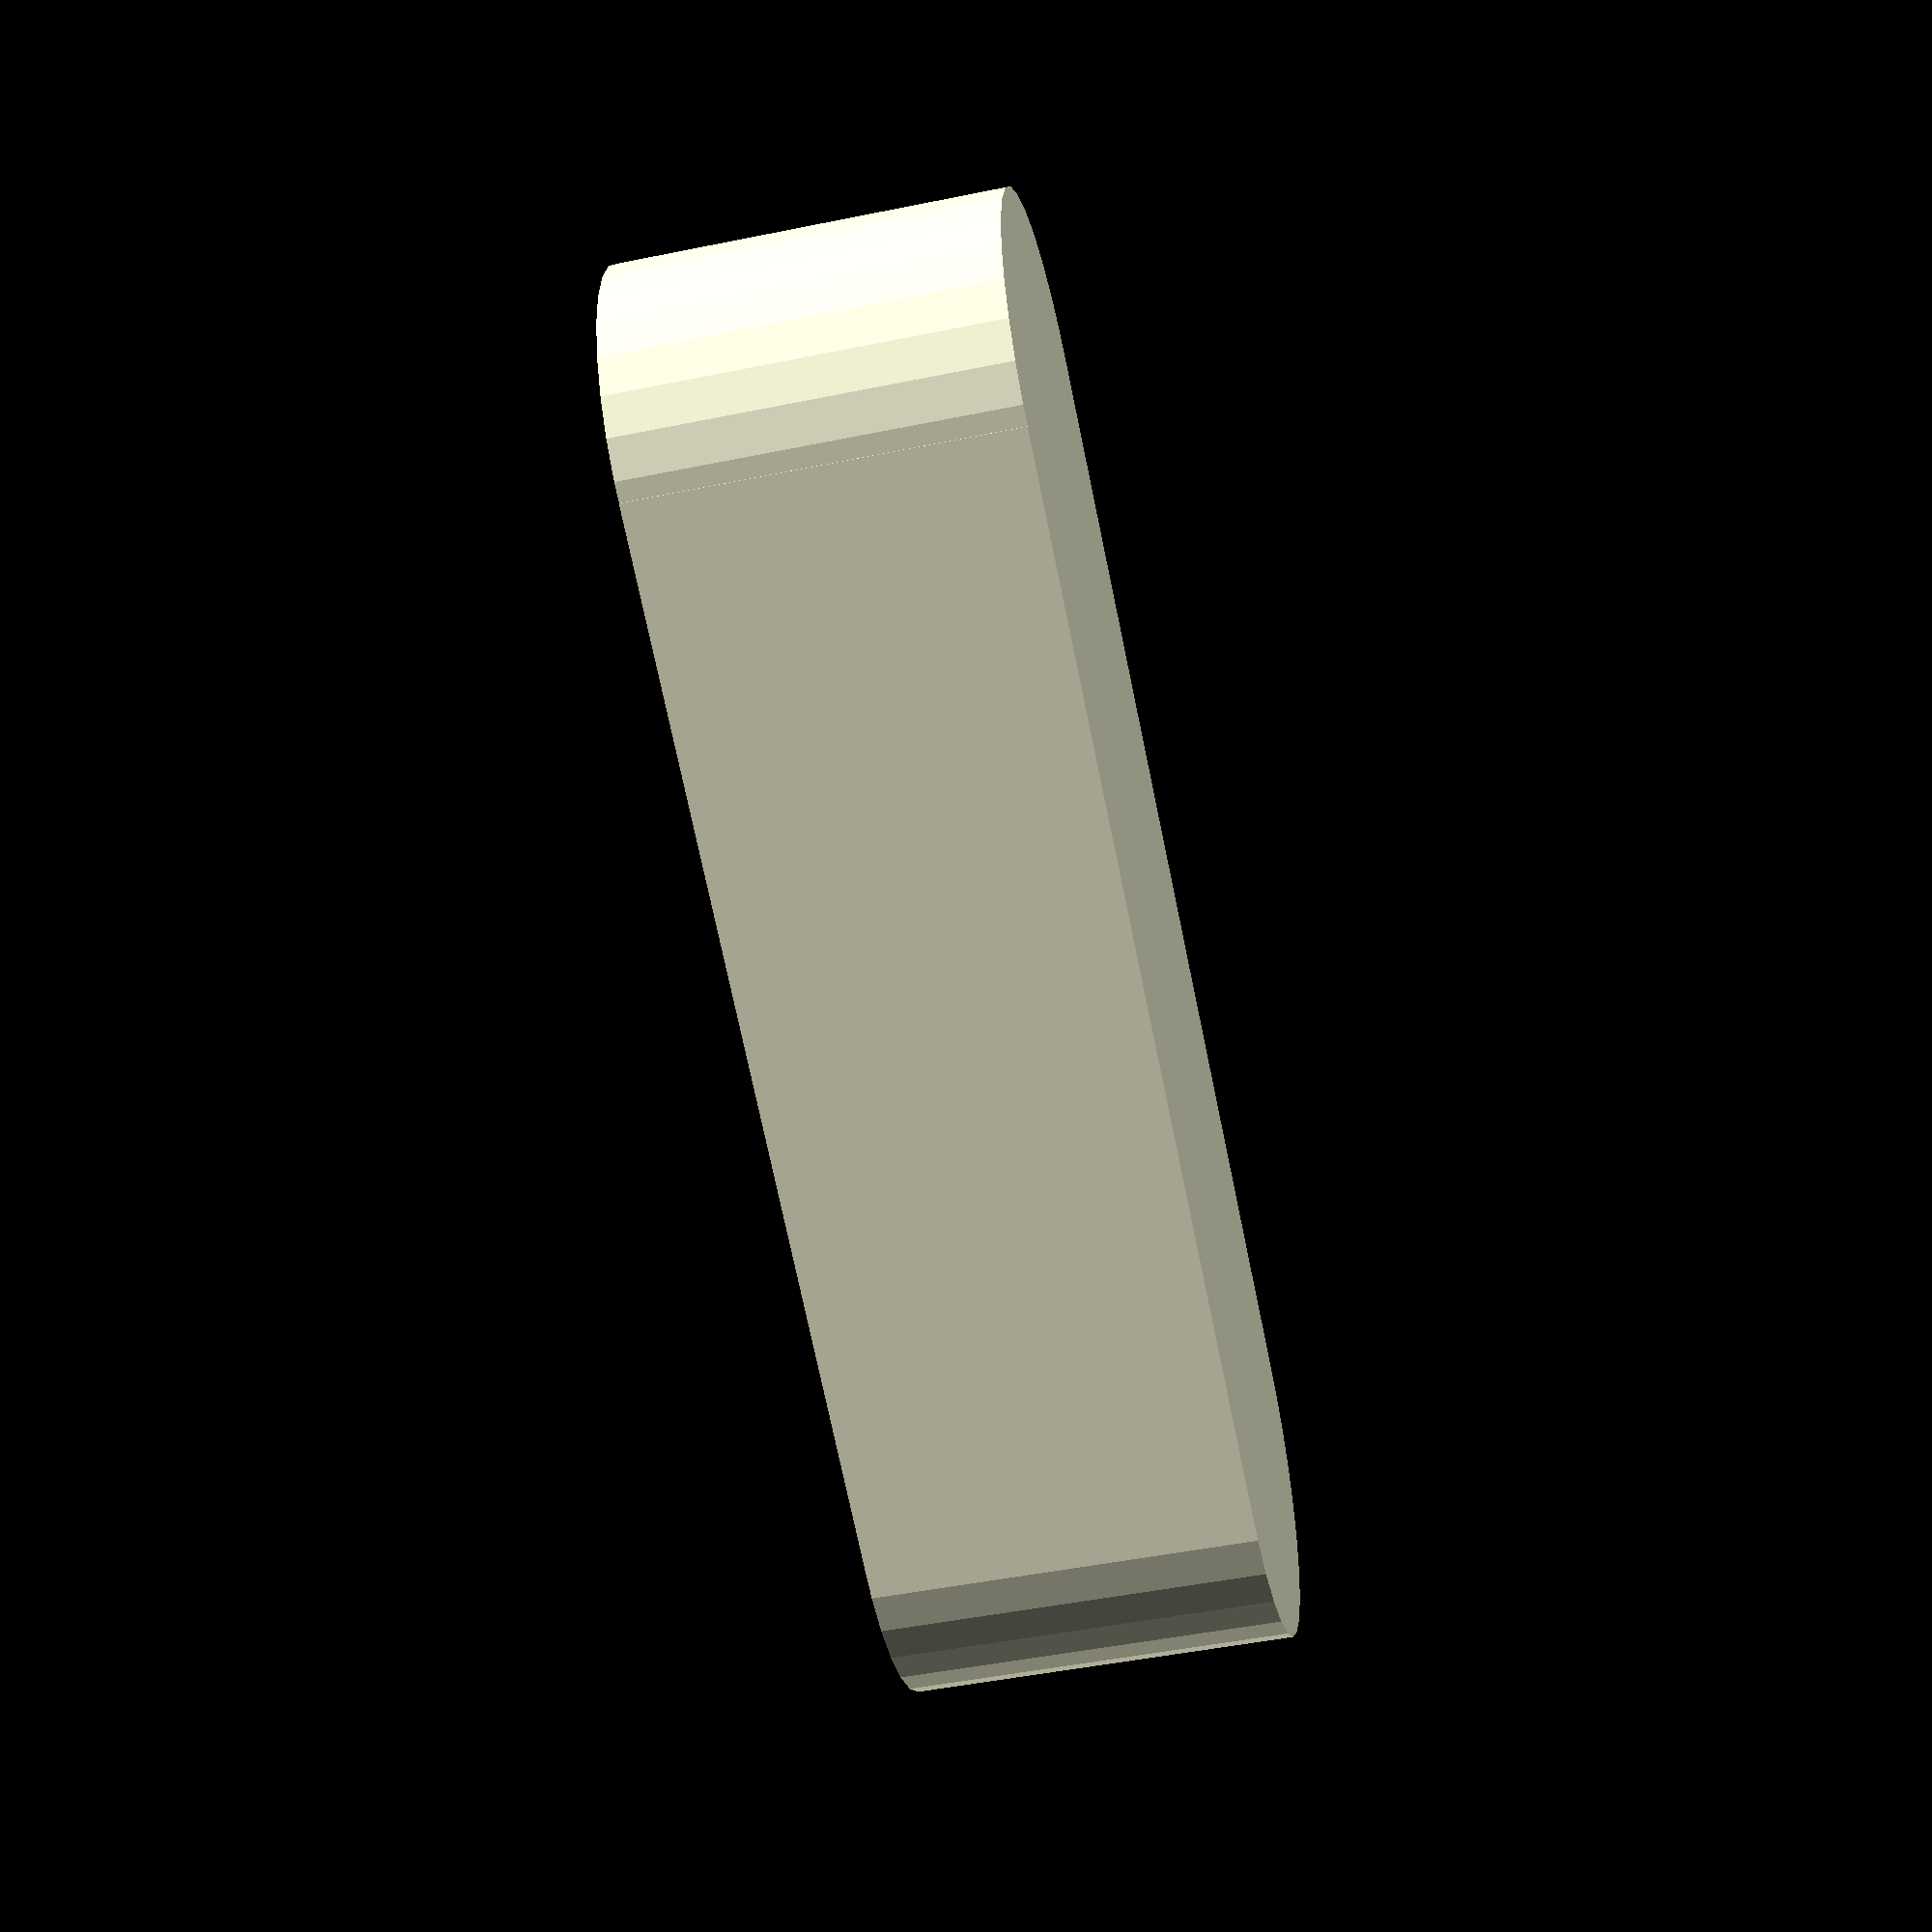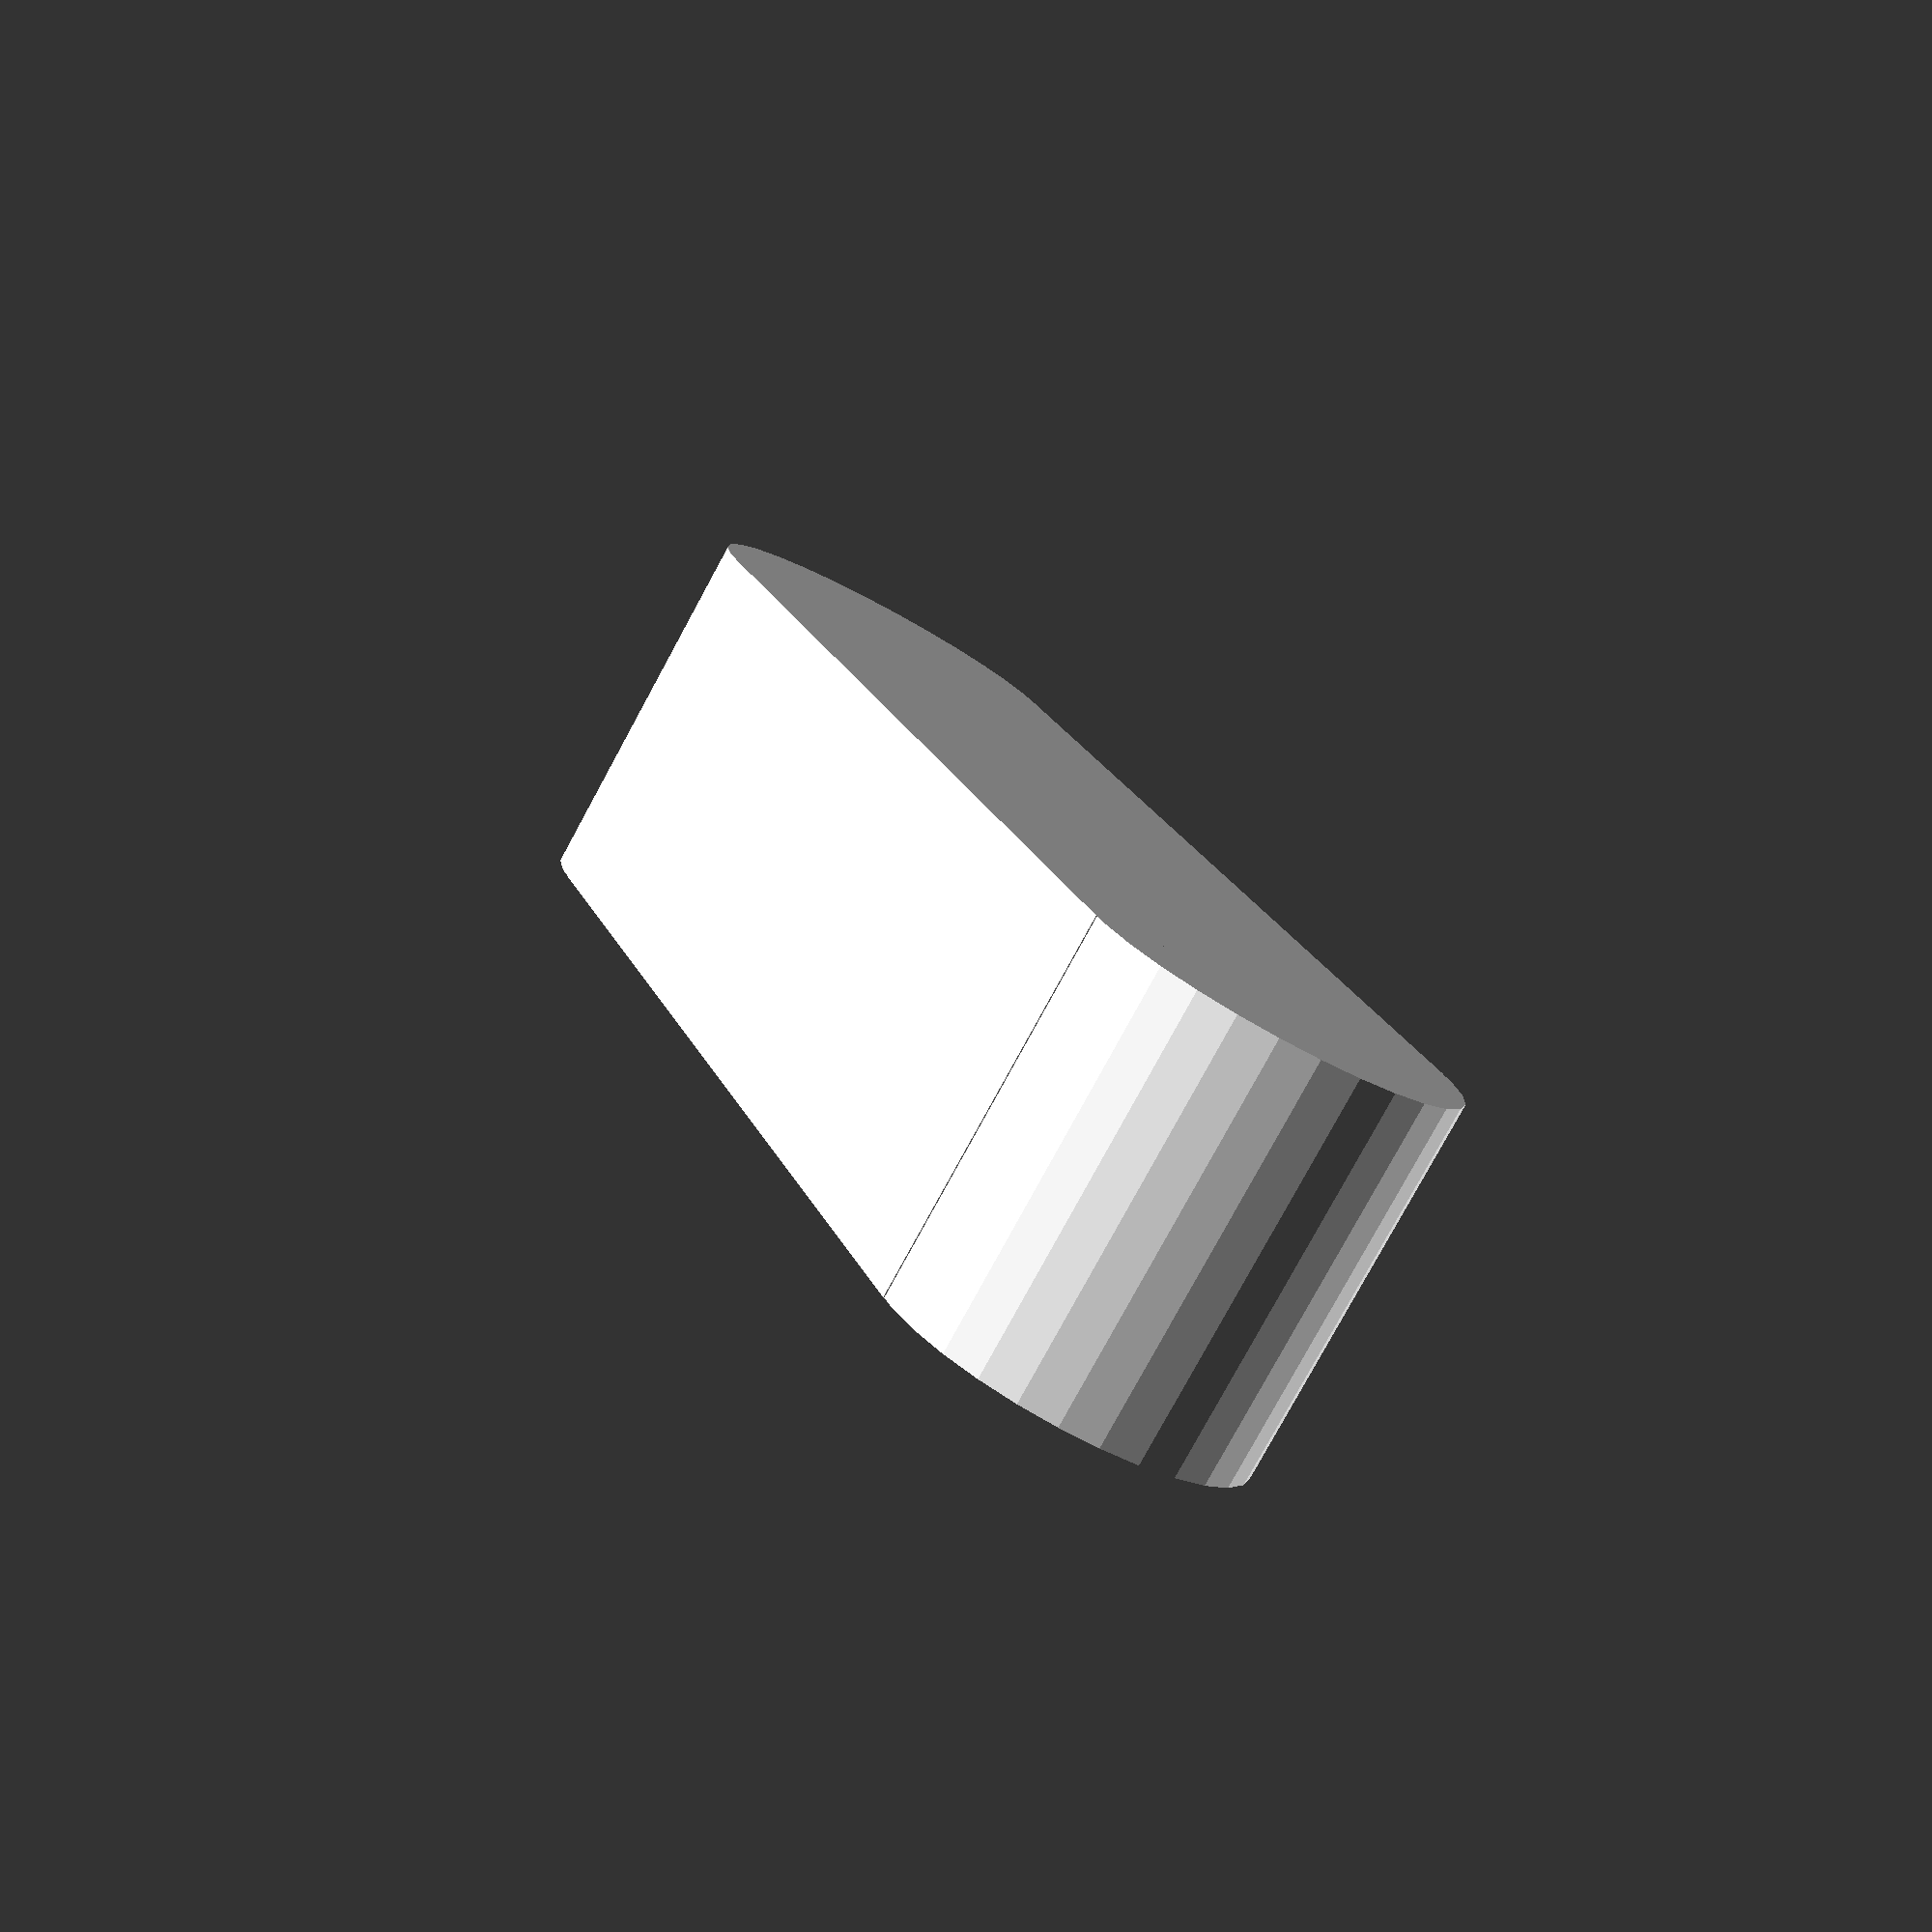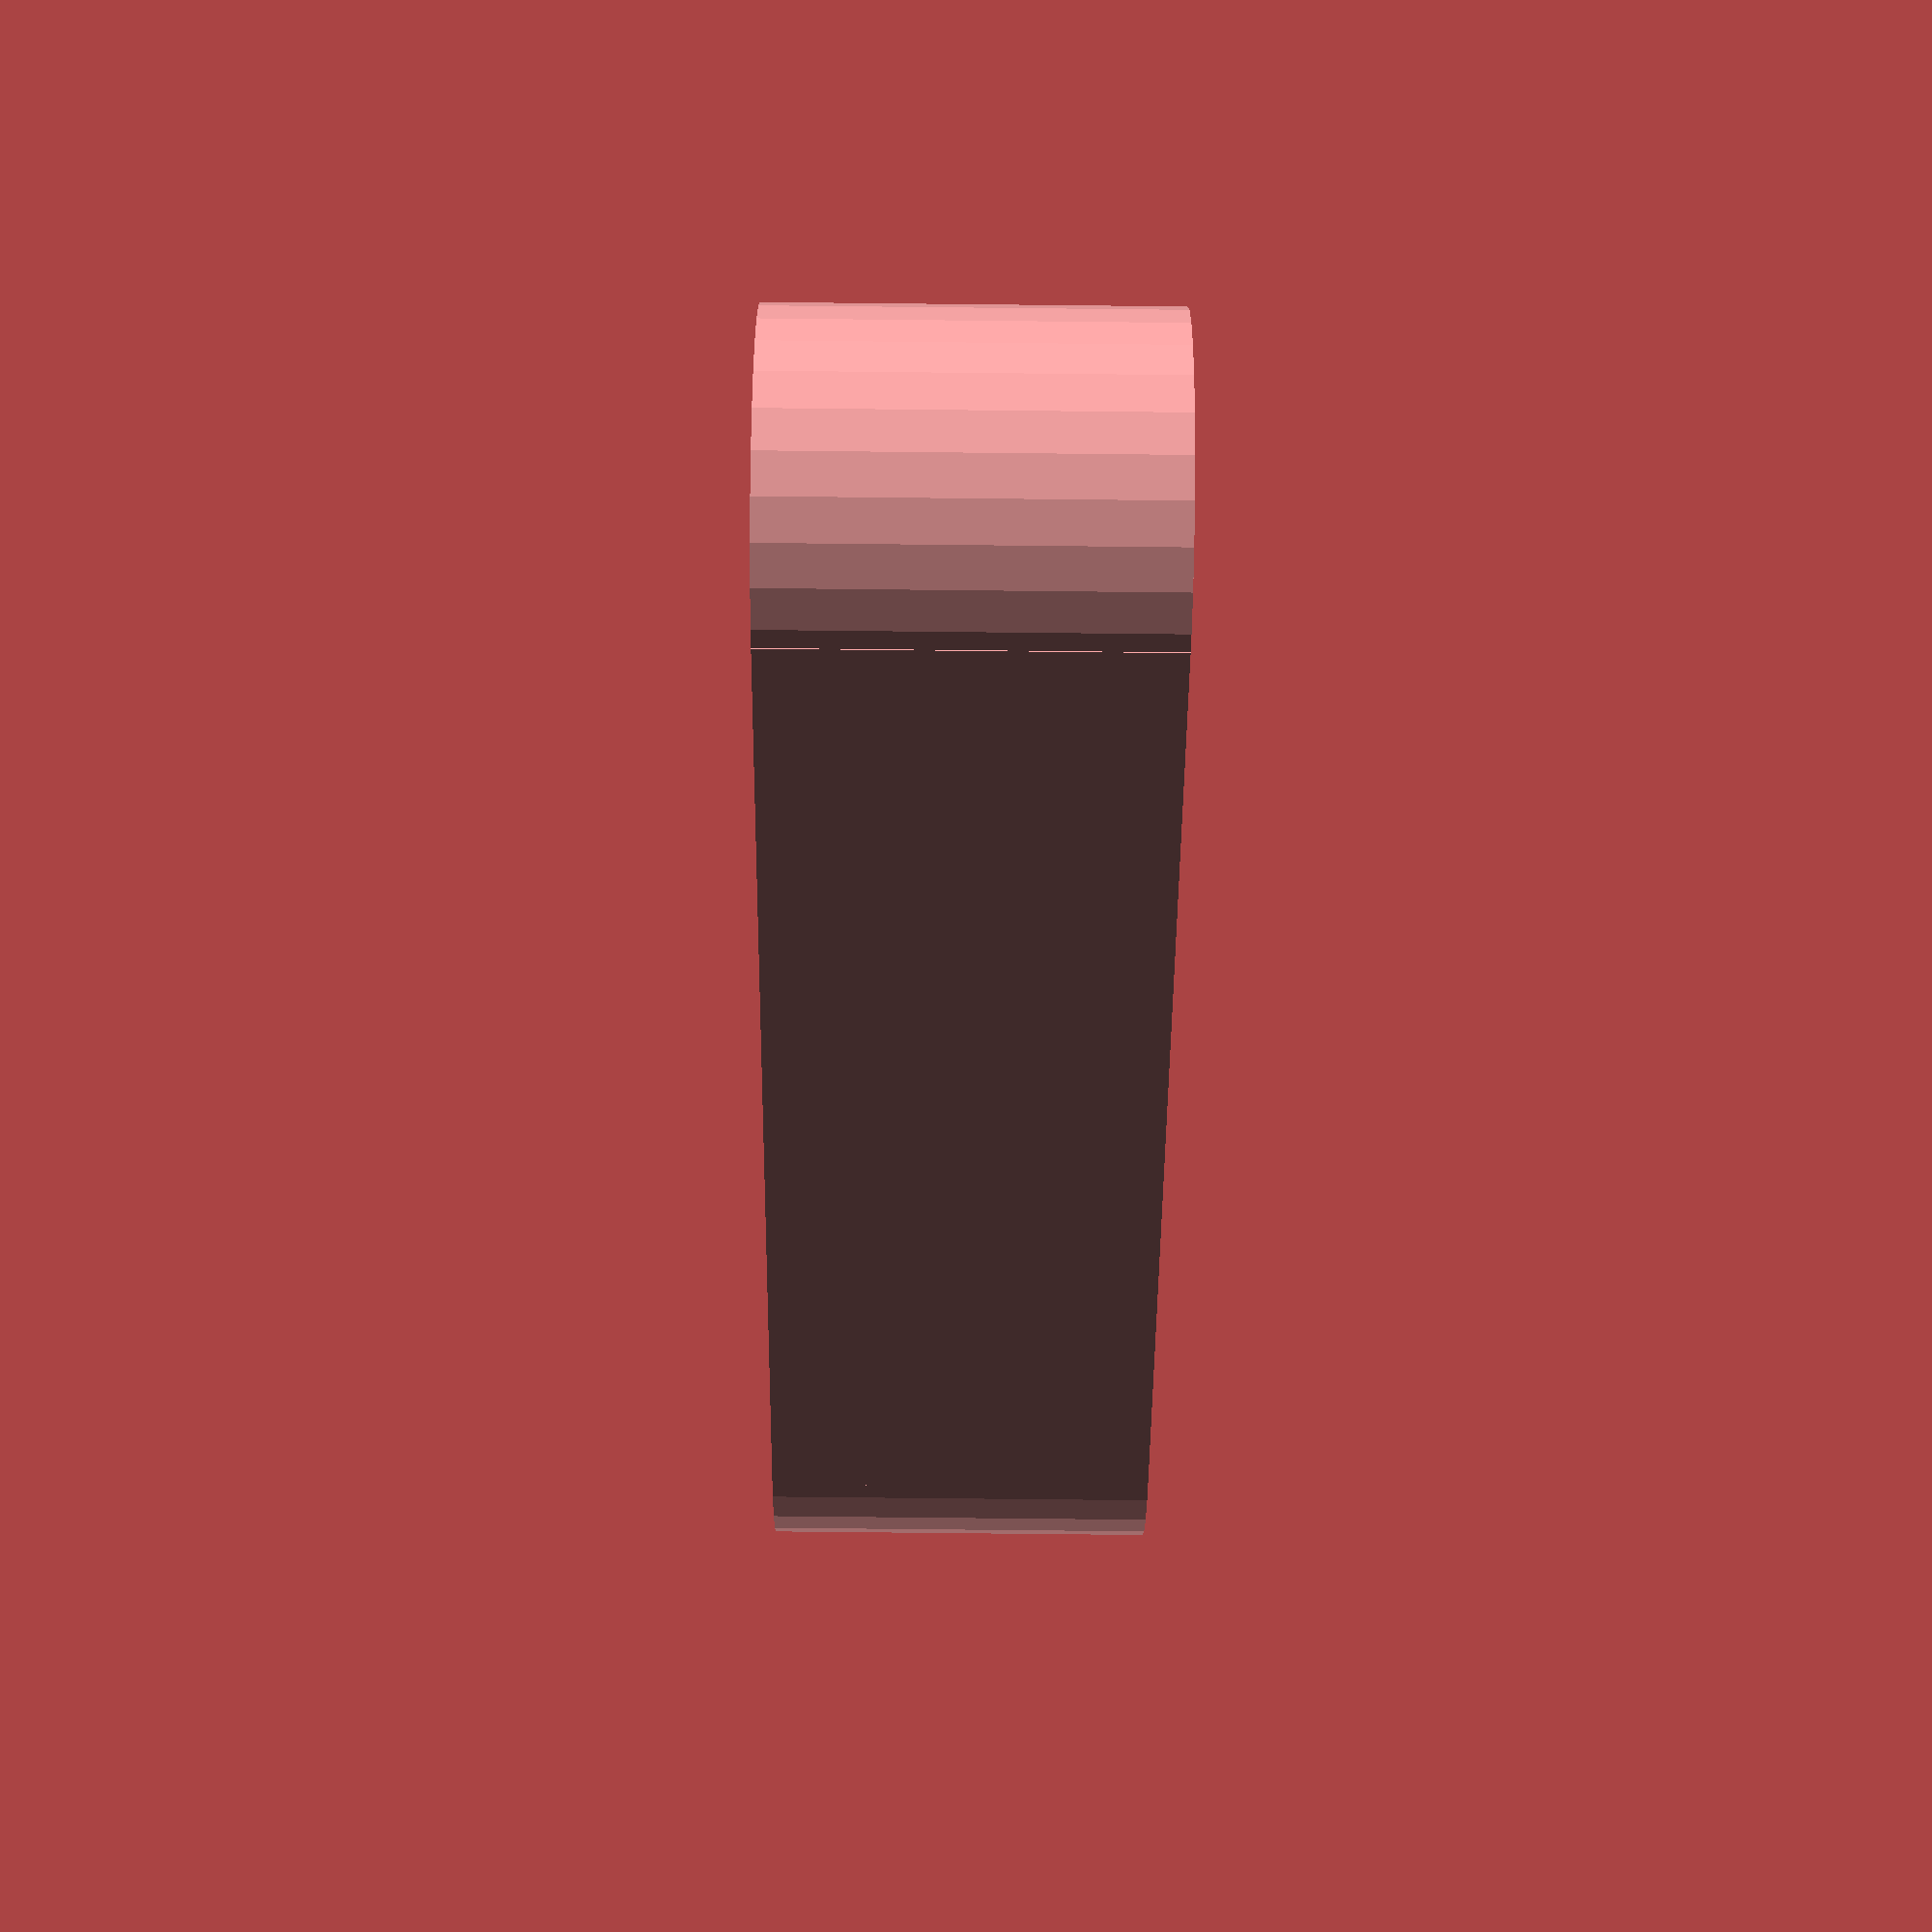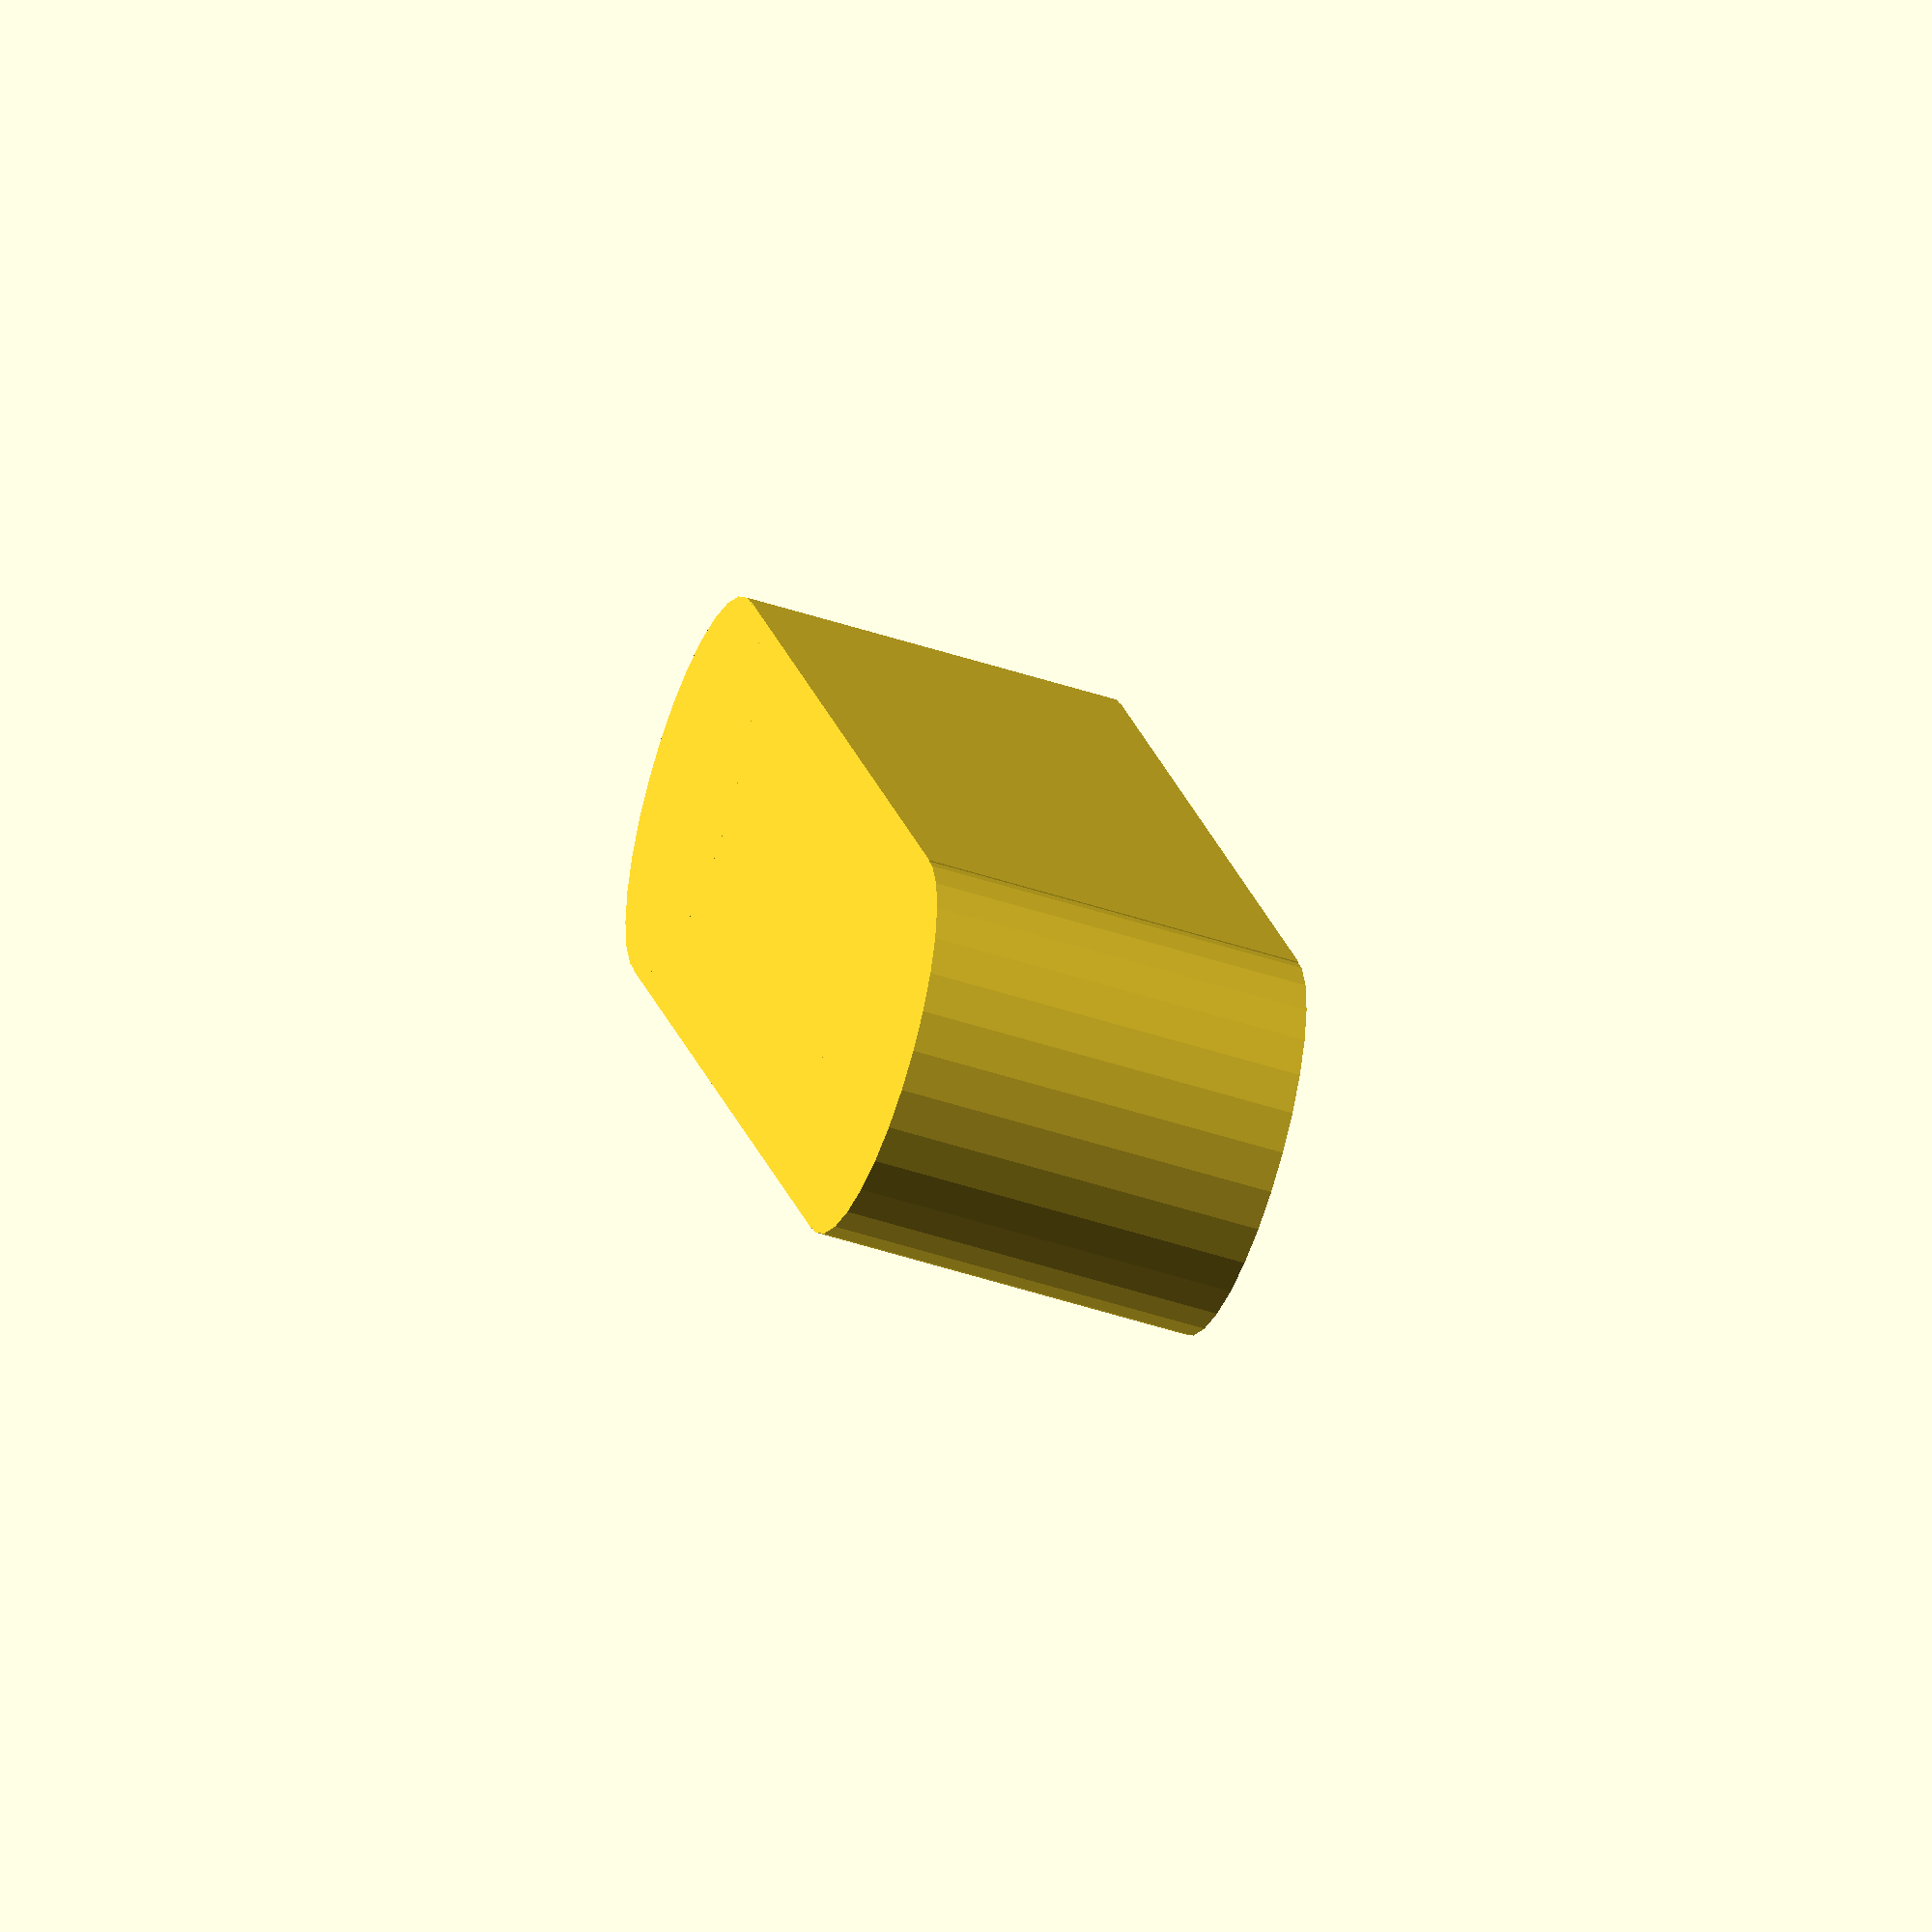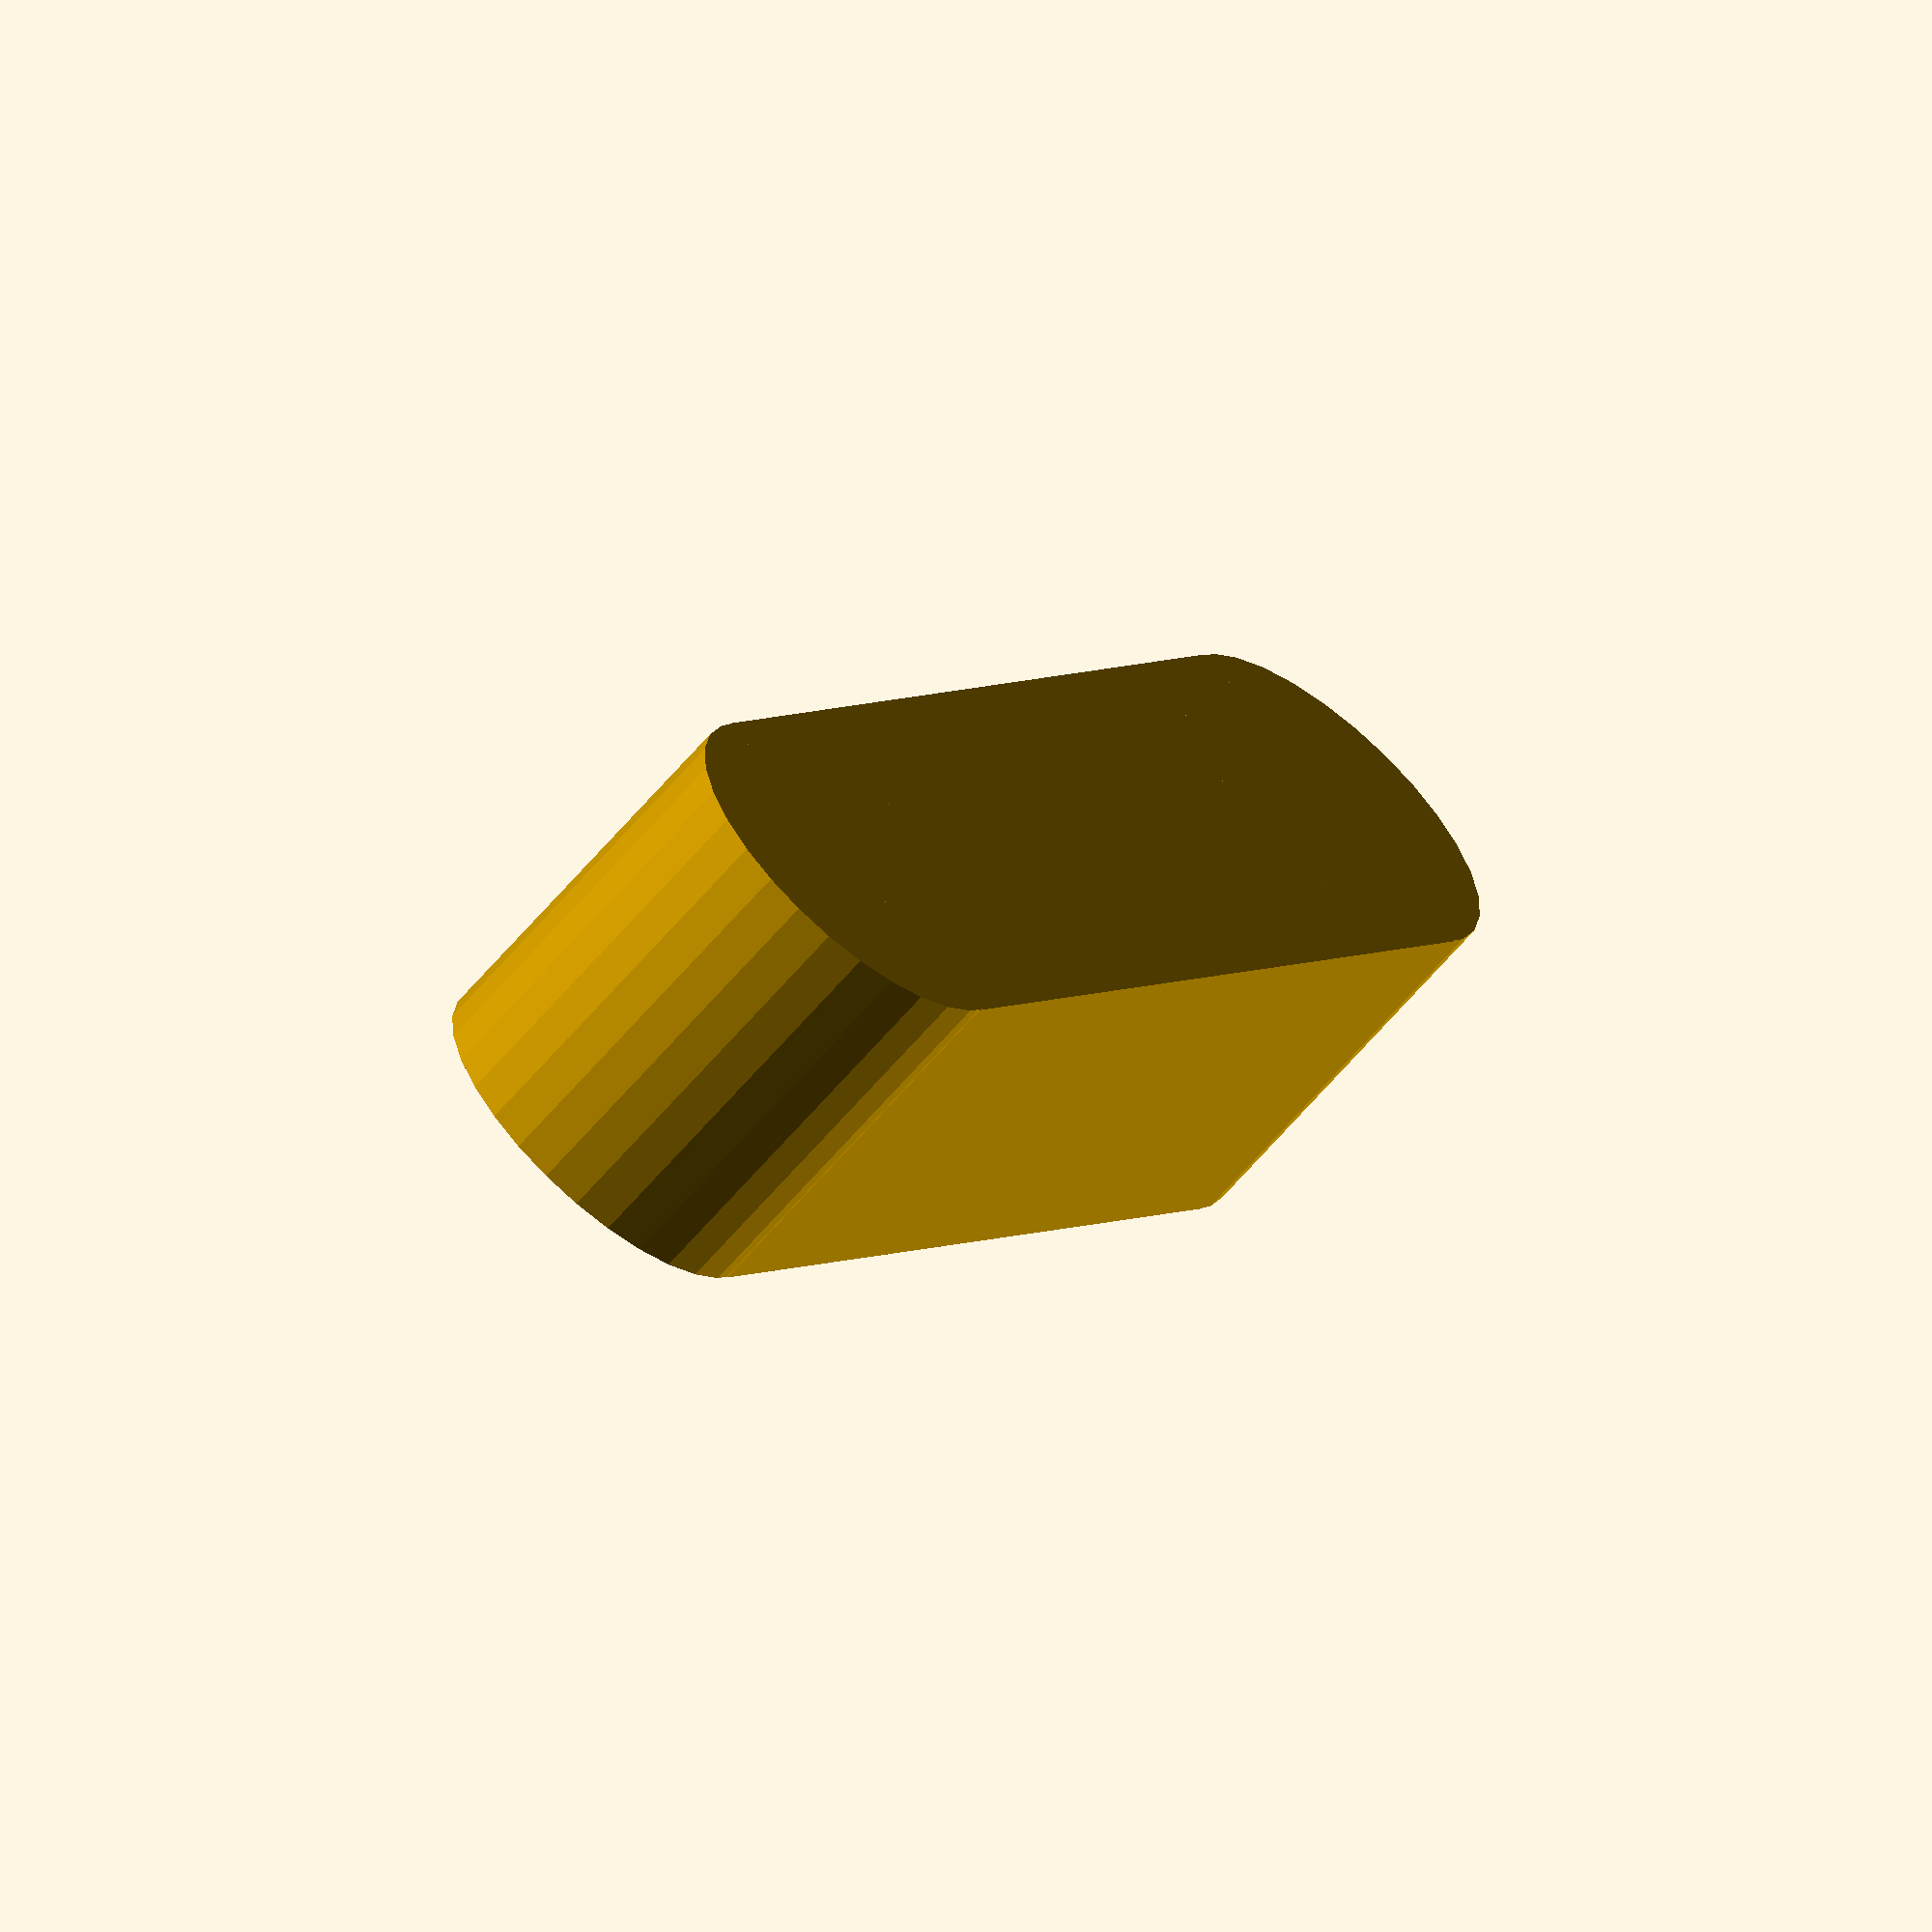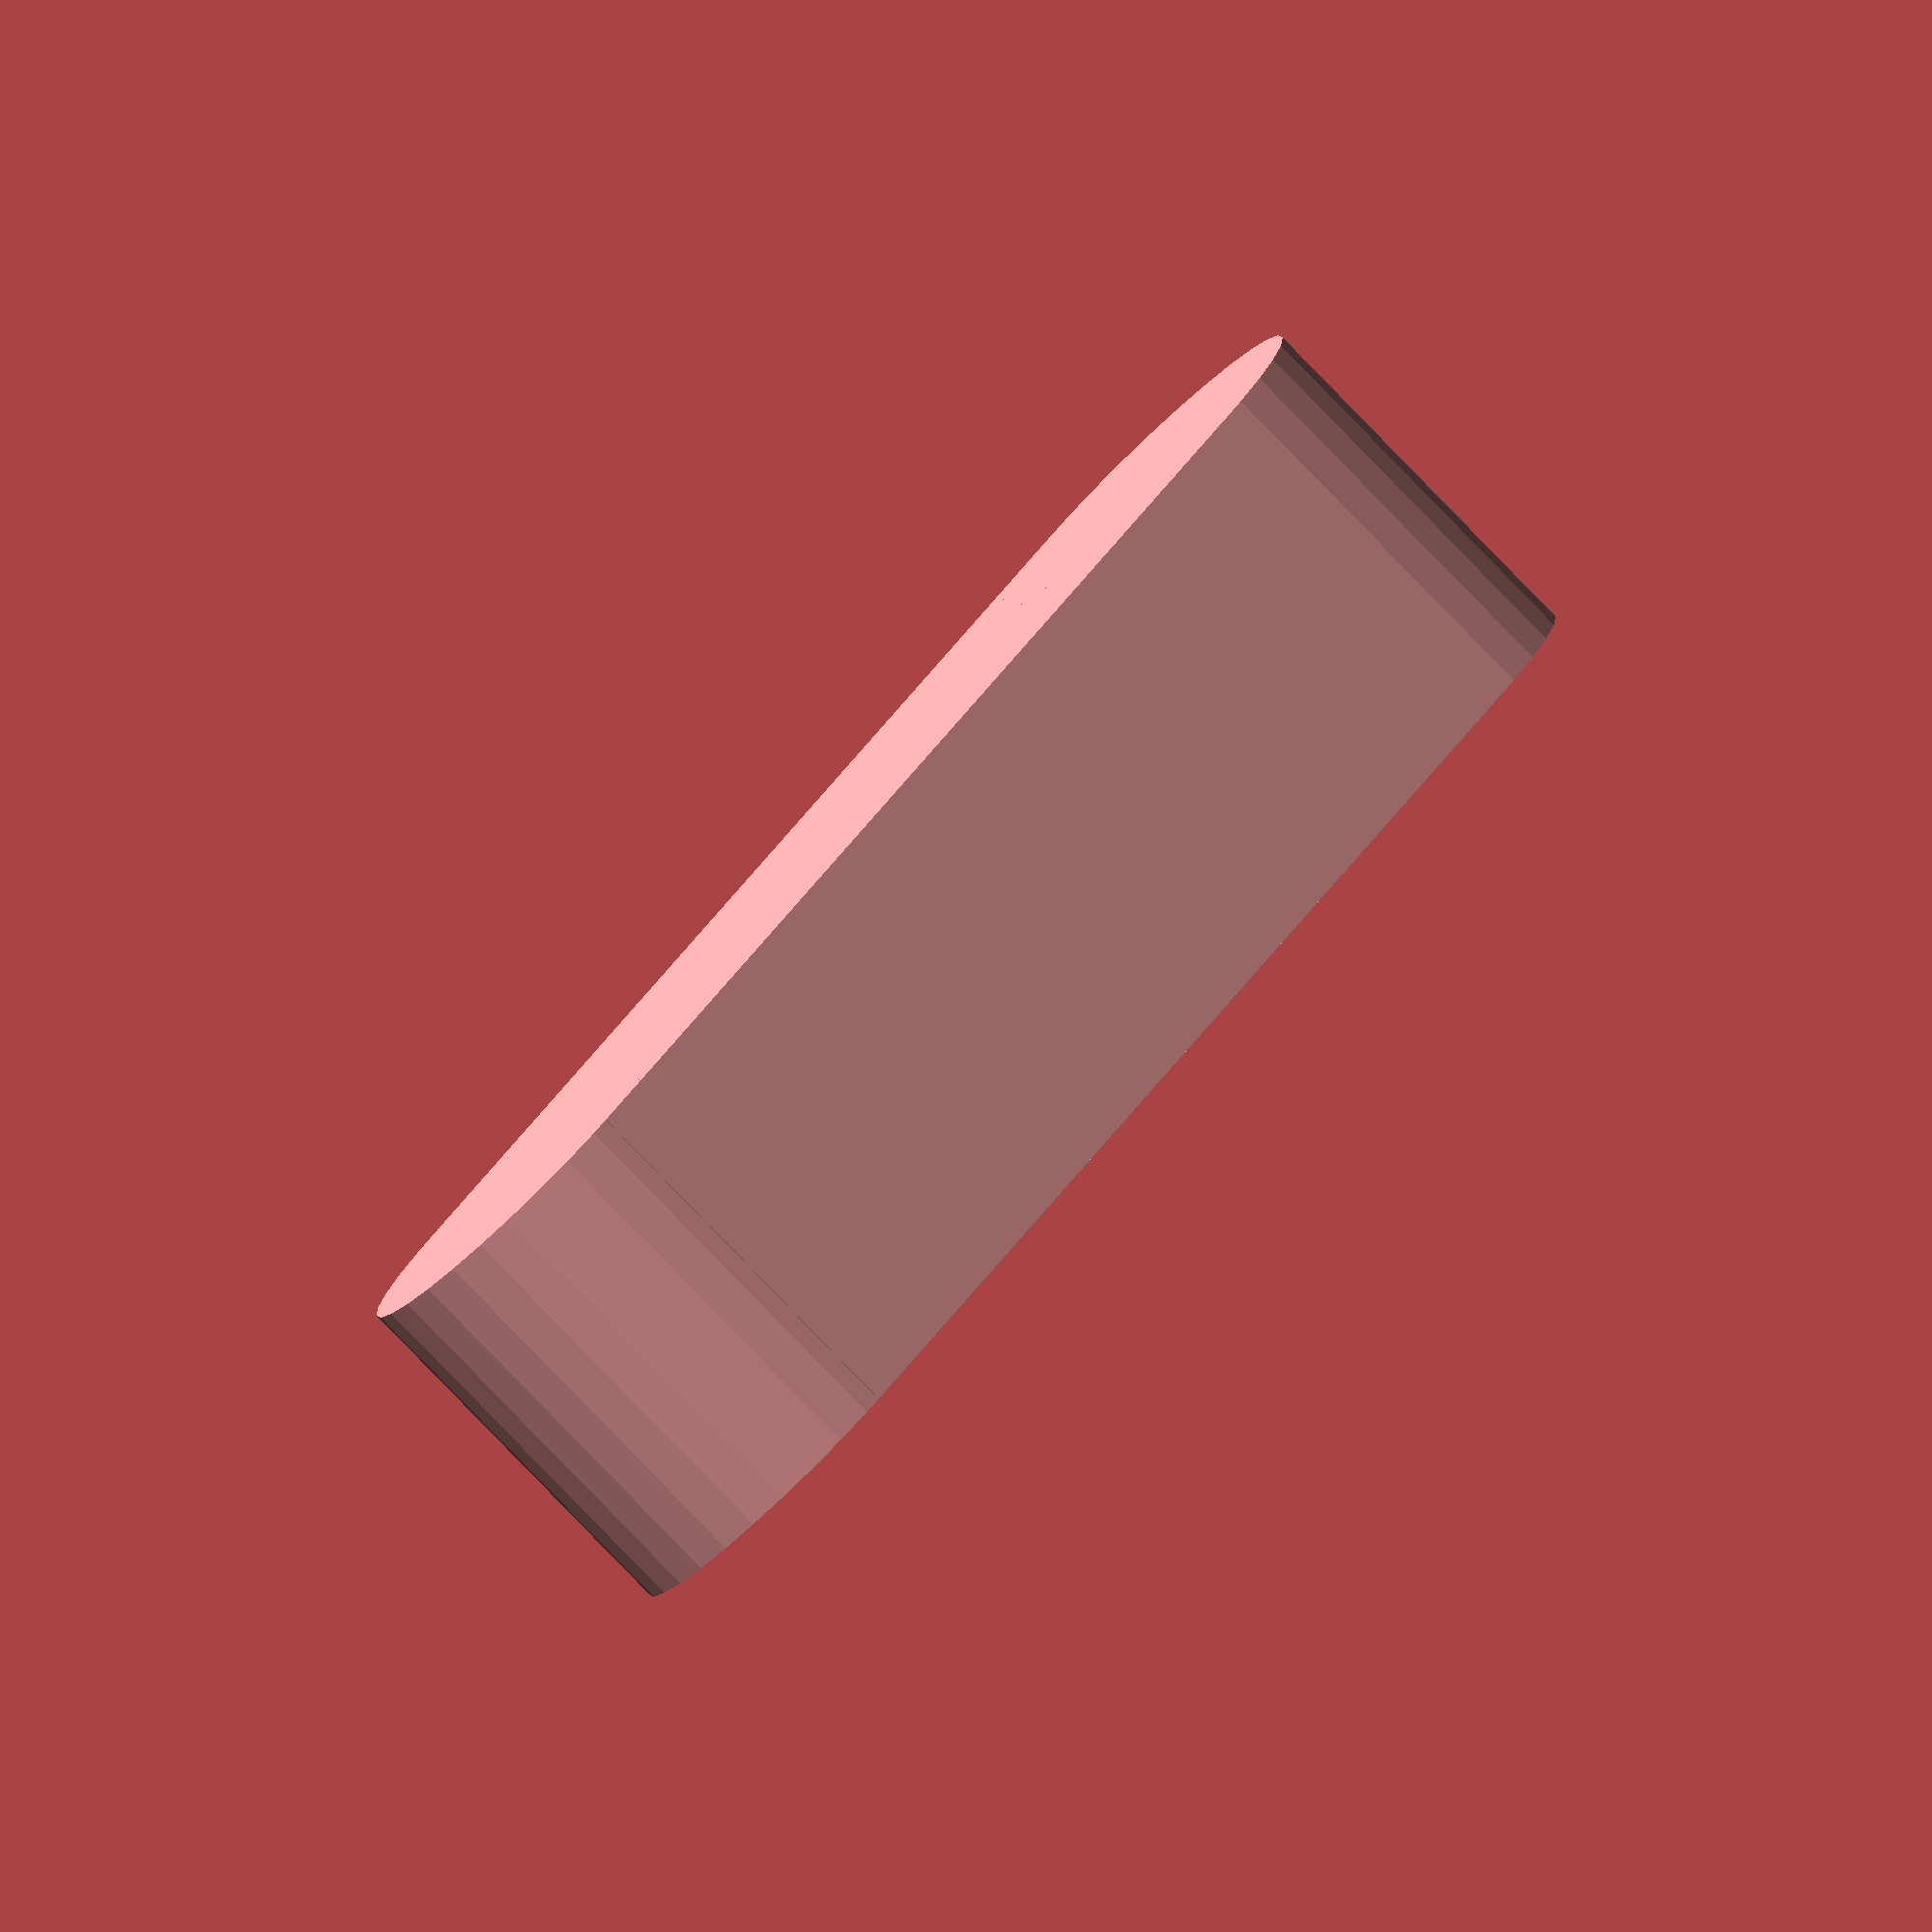
<openscad>
$fs = 0.01;

module draw_segment(
    start, // start point as 2-vector
    end, // end point as 2-vector
    width // width as number
) {
    vector = end - start;
    length = norm(vector);
    angle = atan2(vector[1], vector[0]);
    
    translate(start)
    rotate(angle) {
        translate([0, -width/2])
            square([length, width]);
        circle(d = width);
        translate([length, 0])
            circle(d = width);
    }
}

module draw_fp_line(
    start, // start point as 2-vector
    end, // end point as 2-vector
    width // width as number
) {
    draw_segment(
        start = start,
        end = end,
        width = width
    );
}

module draw_gr_poly(
    vertices, // list of vertices, as 2-vectors
    width, // stroke line width as number
    fill // whether to fill the shape, as boolean
) {
    for(i = [0 : len(vertices) - 2]) {
        draw_segment(
            start = vertices[i],
            end = vertices[i+1],
            width = width
        );
    }
    draw_segment(
        start = vertices[len(vertices) - 1],
        end = vertices[0],
        width = width
    );
    if(fill)
    polygon([
        for(v = vertices) v
    ]);
}

module draw_gr_rect(
    start, // start point as 2-vector
    end, // end point as 2-vector
    width, // stroke line width as number
    fill // whether to fill the shape, as boolean
) {
    draw_gr_poly(
        [
            start, [end.x, start.y],
            end, [start.x, end.y]
        ],
        width = width,
        fill = fill
    );
}

draw_fp_line([4, 5], [6, 7], 1);
</openscad>
<views>
elev=226.2 azim=72.4 roll=256.7 proj=p view=wireframe
elev=78.8 azim=113.3 roll=331.5 proj=p view=solid
elev=254.1 azim=71.1 roll=90.6 proj=p view=solid
elev=229.7 azim=106.9 roll=109.9 proj=o view=wireframe
elev=62.7 azim=101.1 roll=140.0 proj=o view=wireframe
elev=260.8 azim=186.3 roll=136.0 proj=o view=wireframe
</views>
